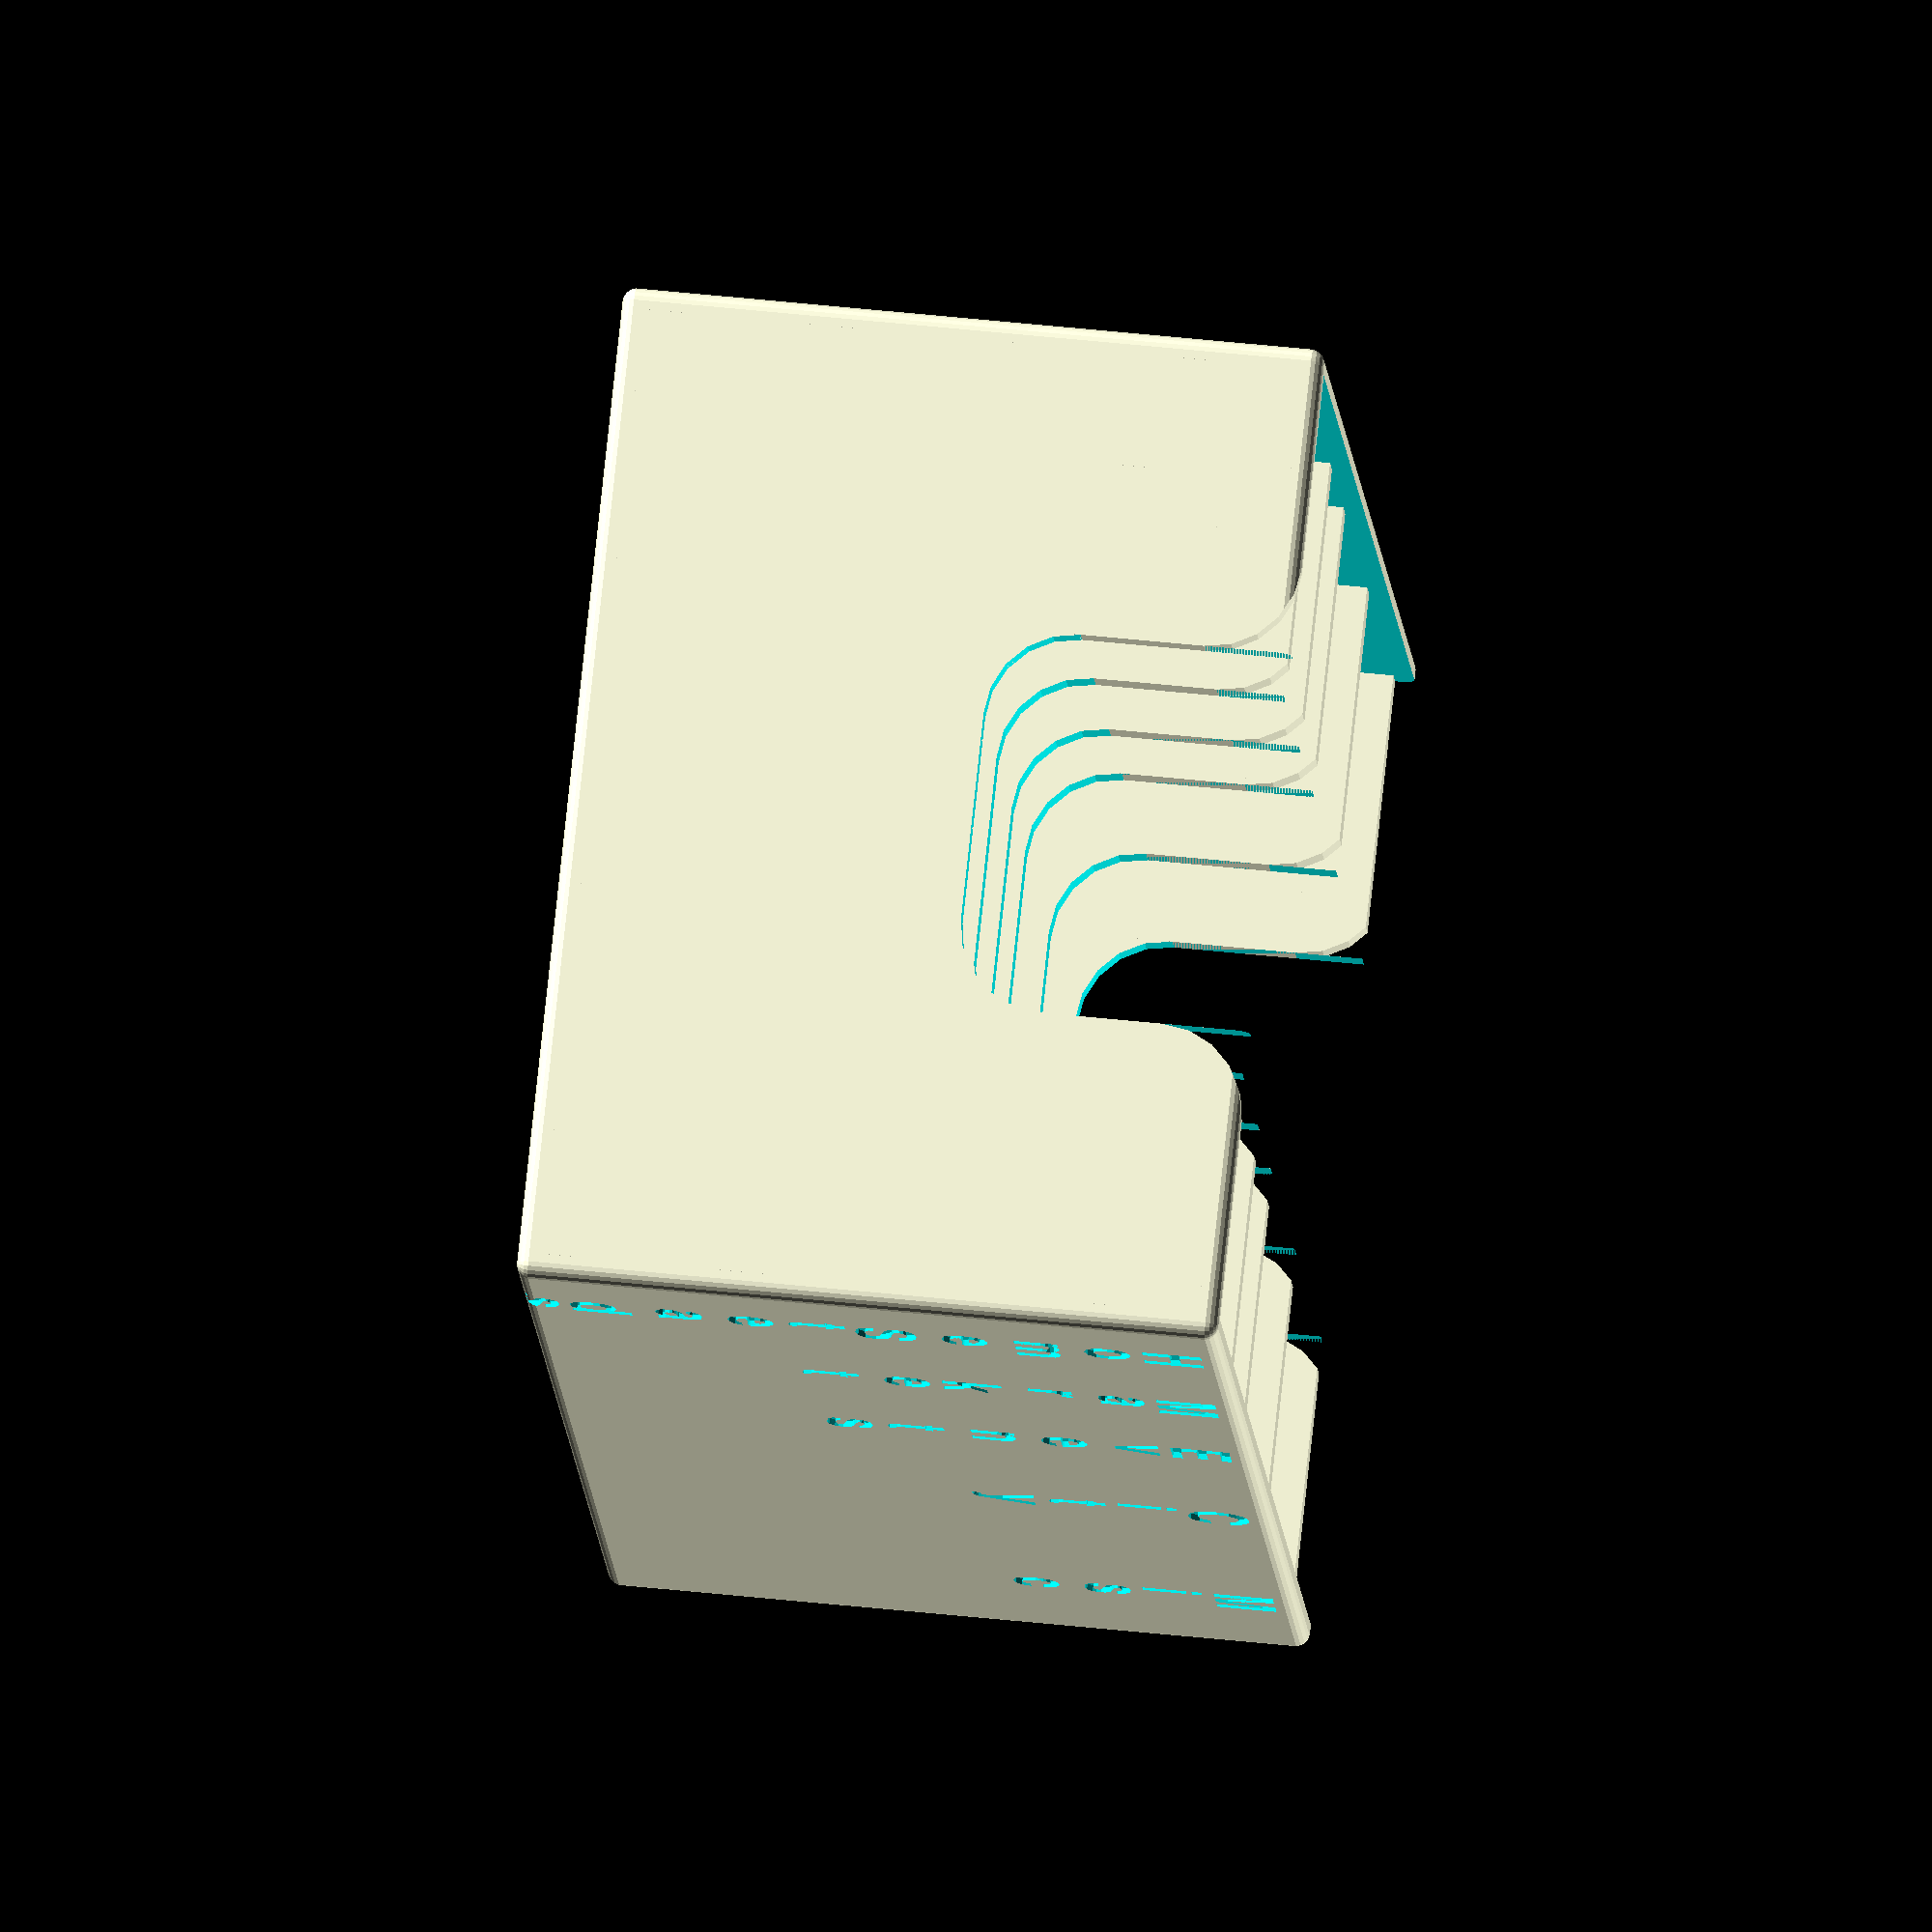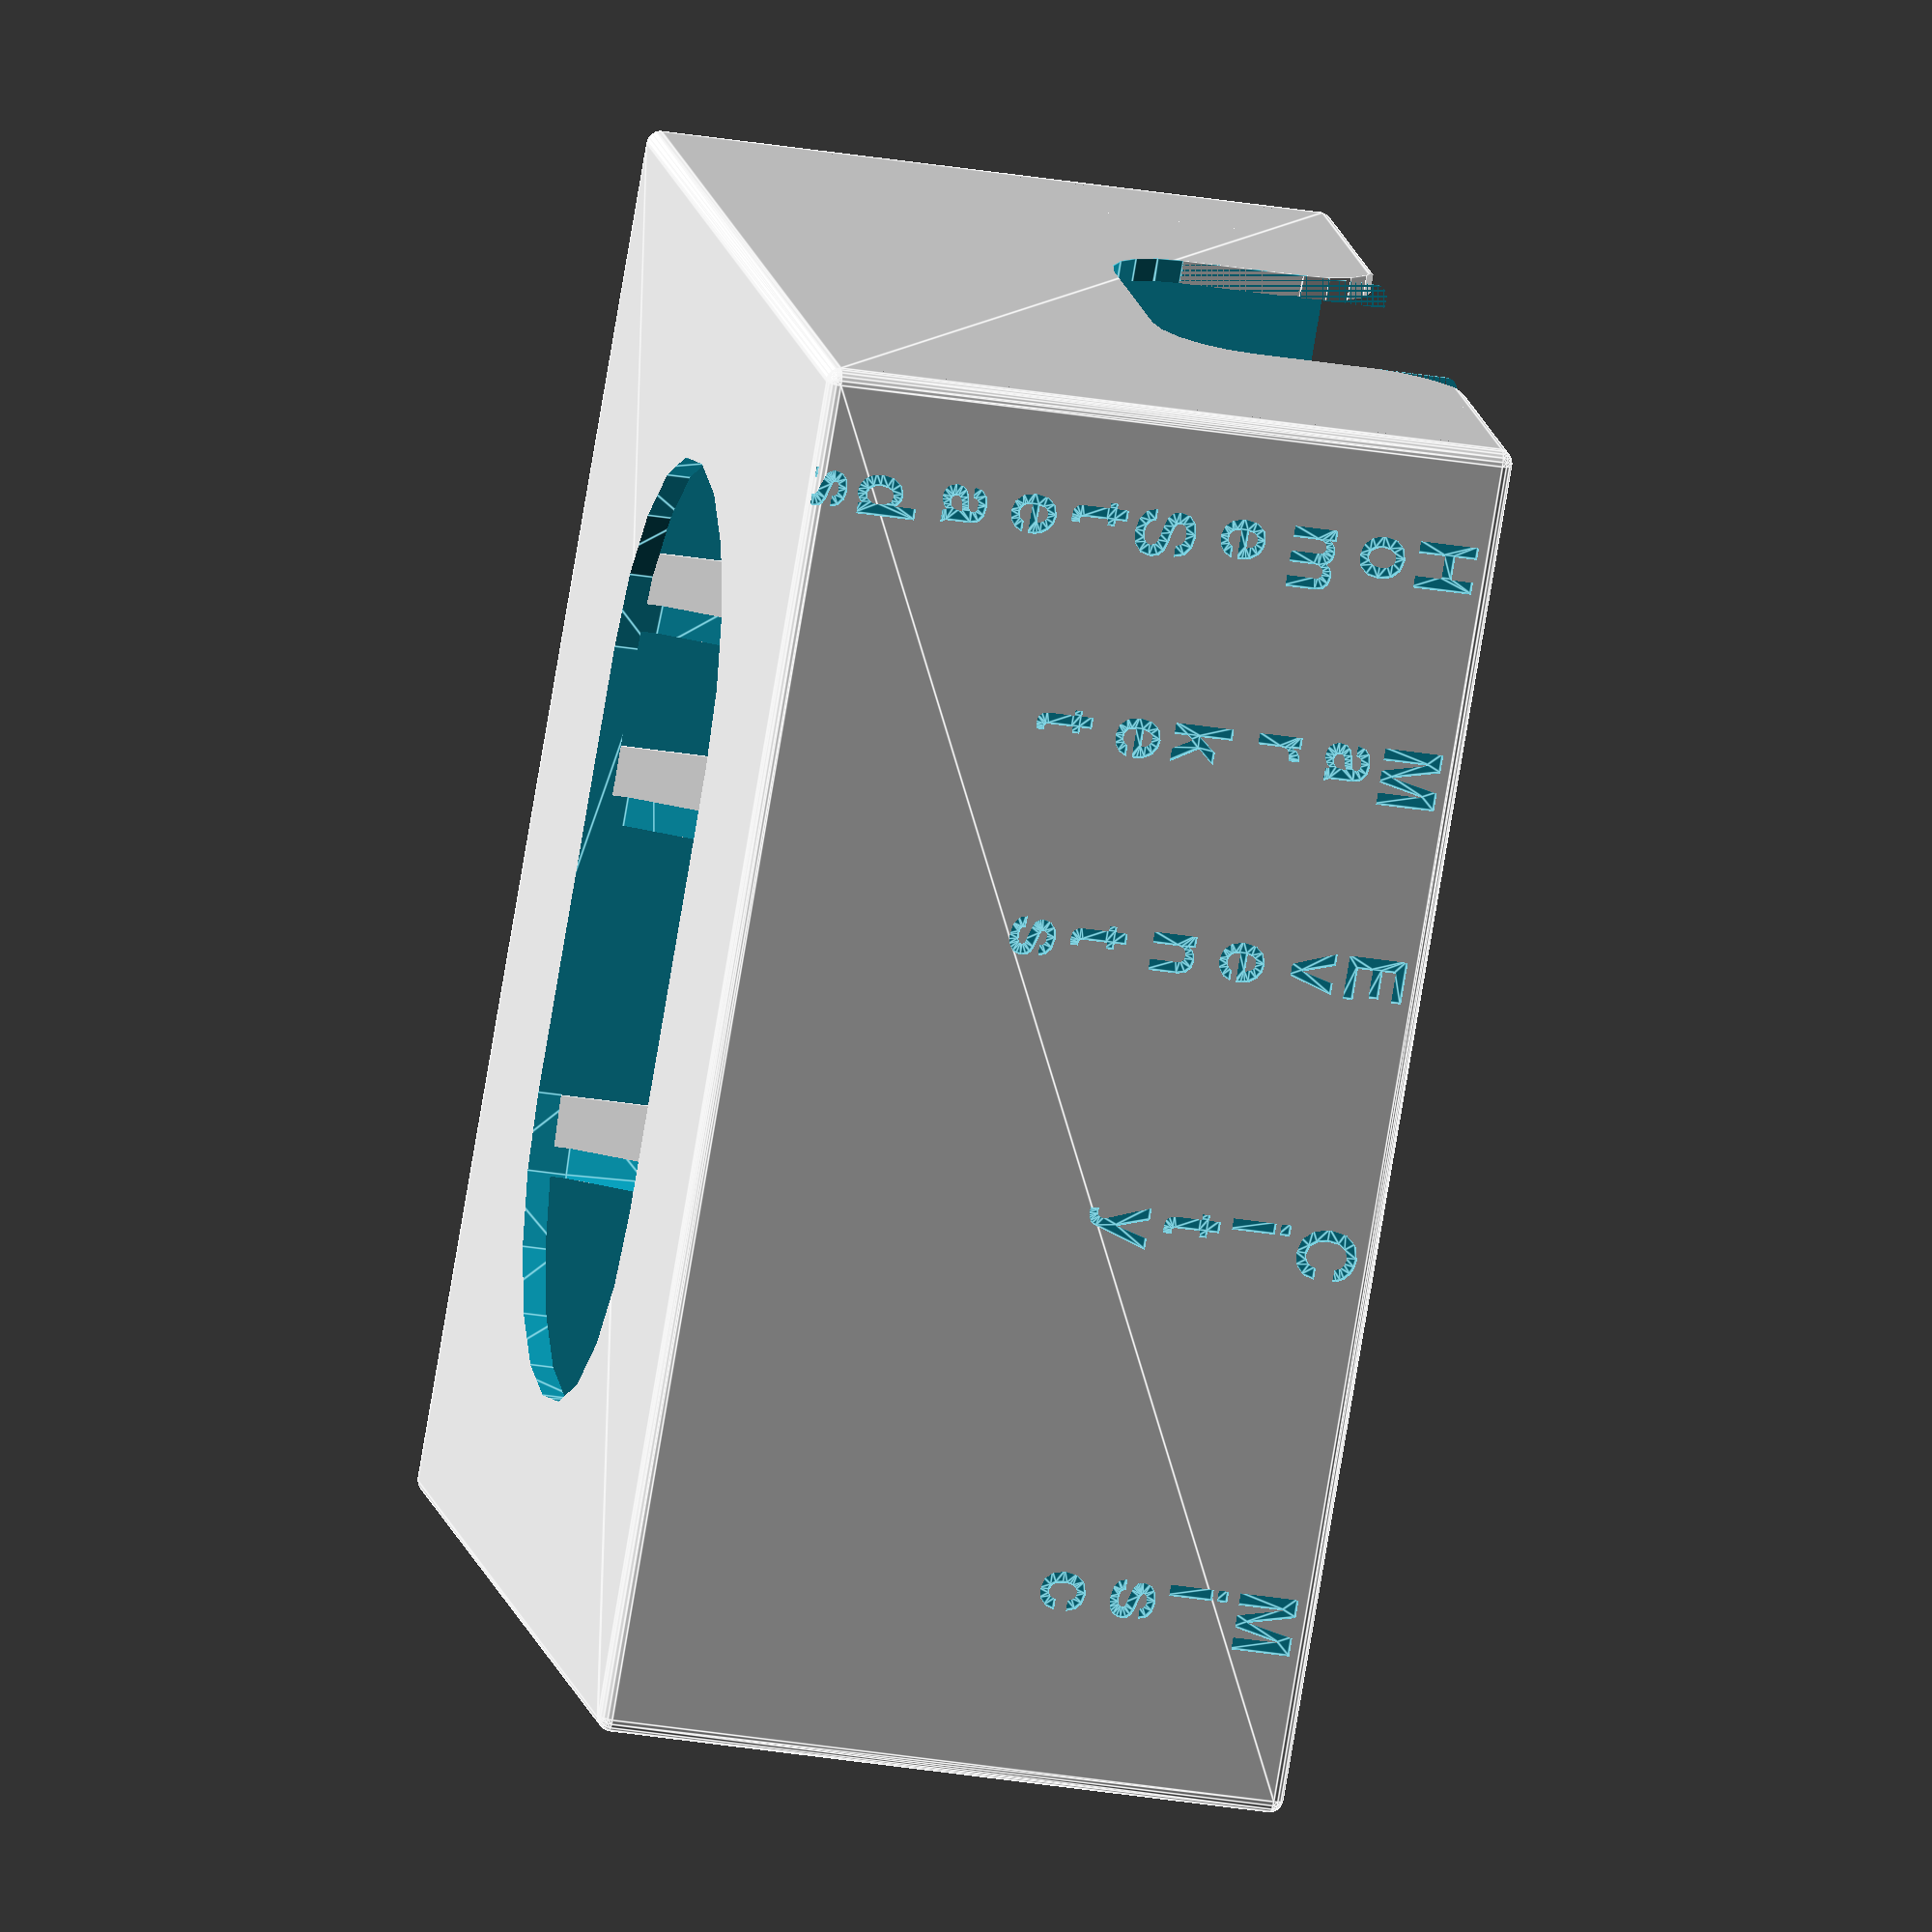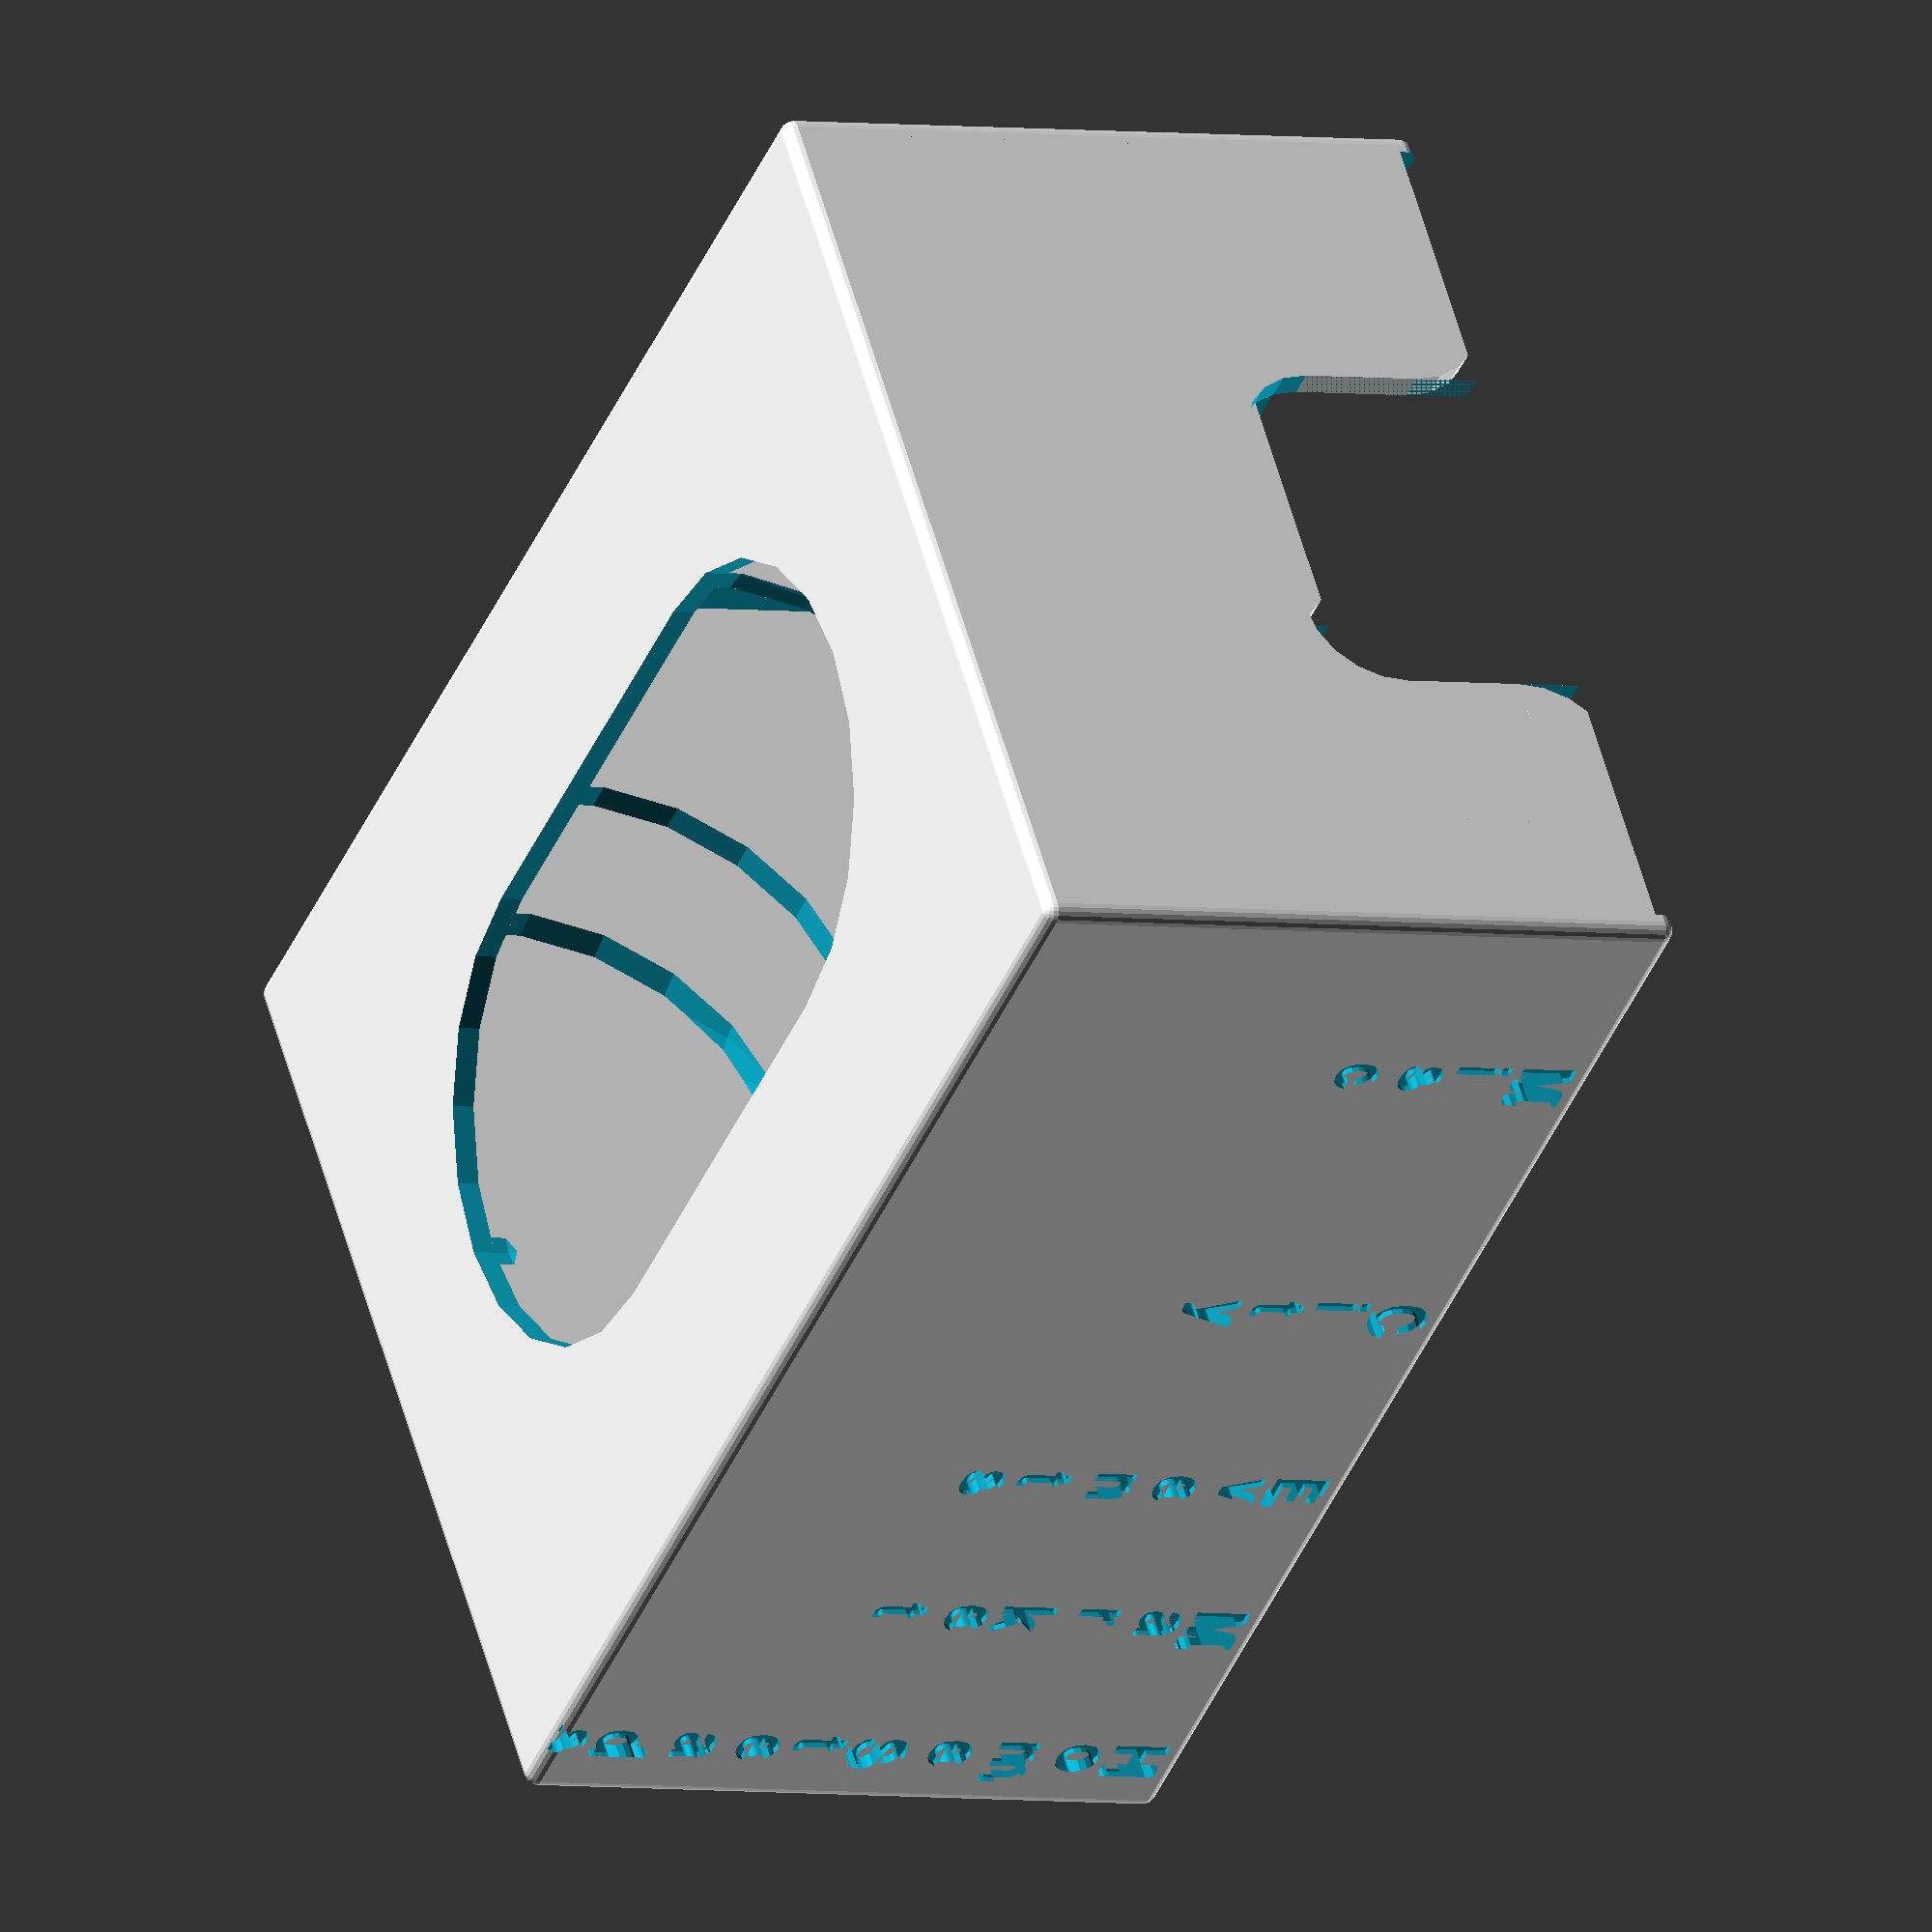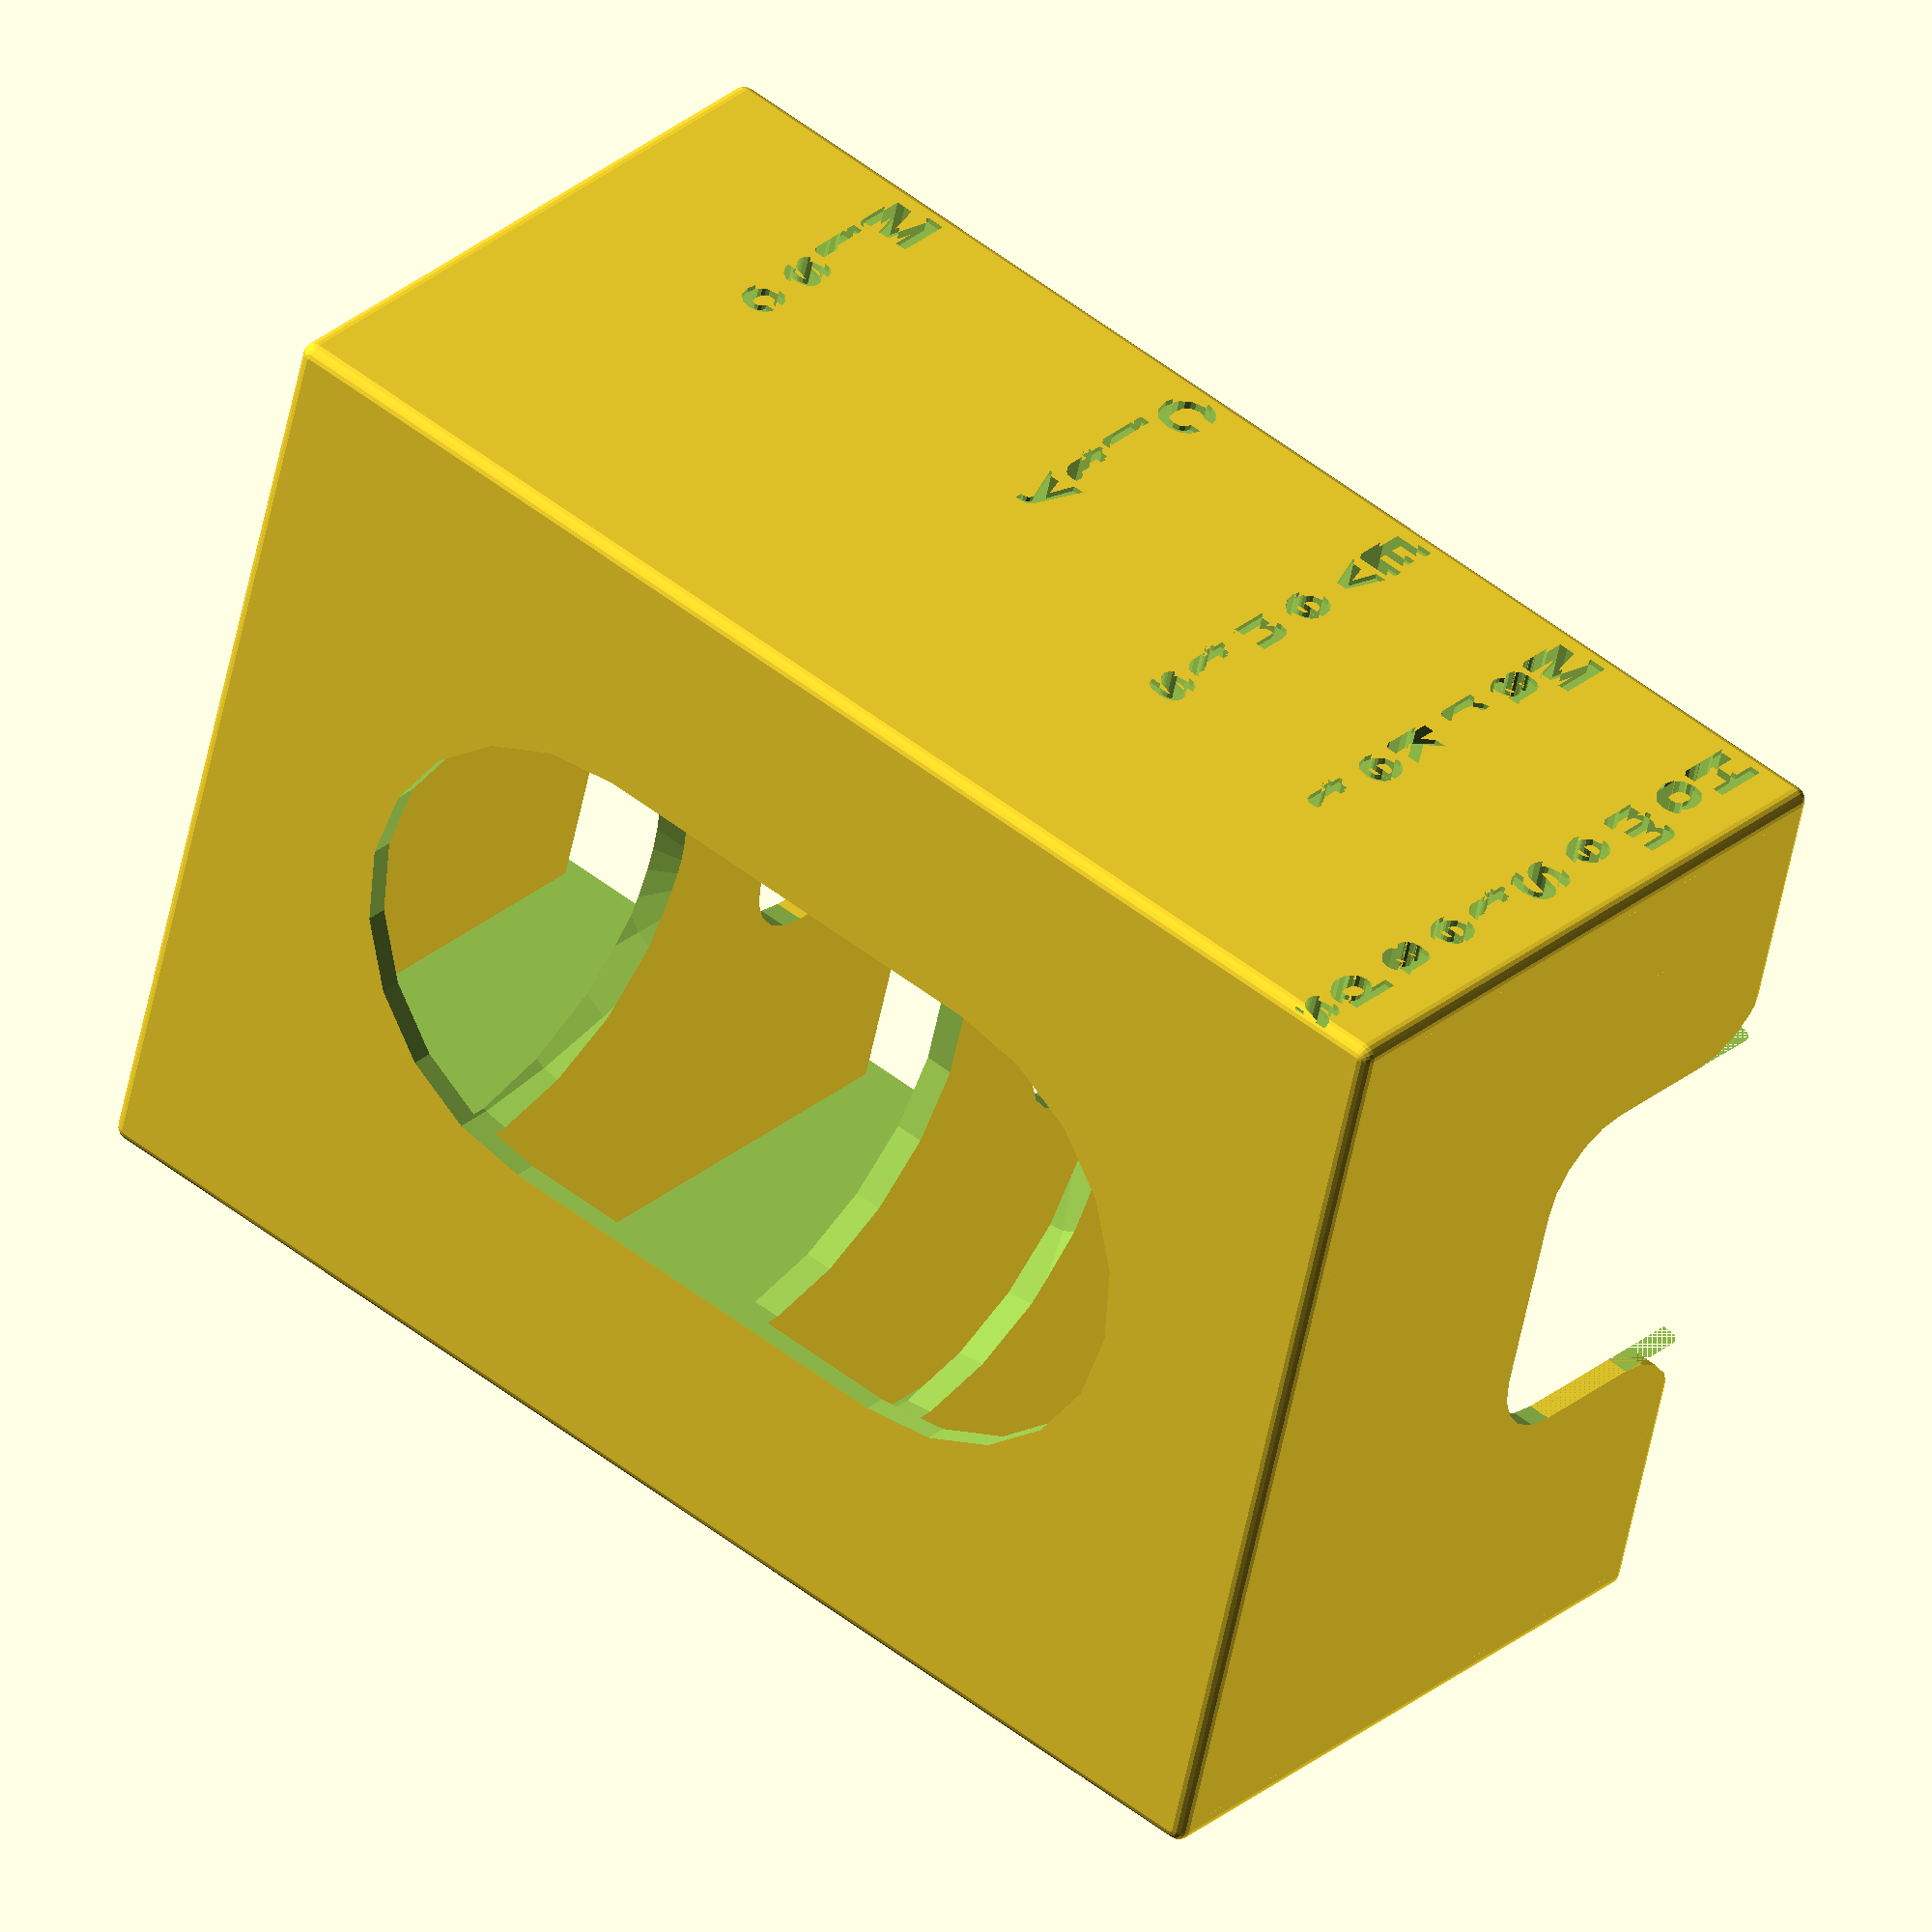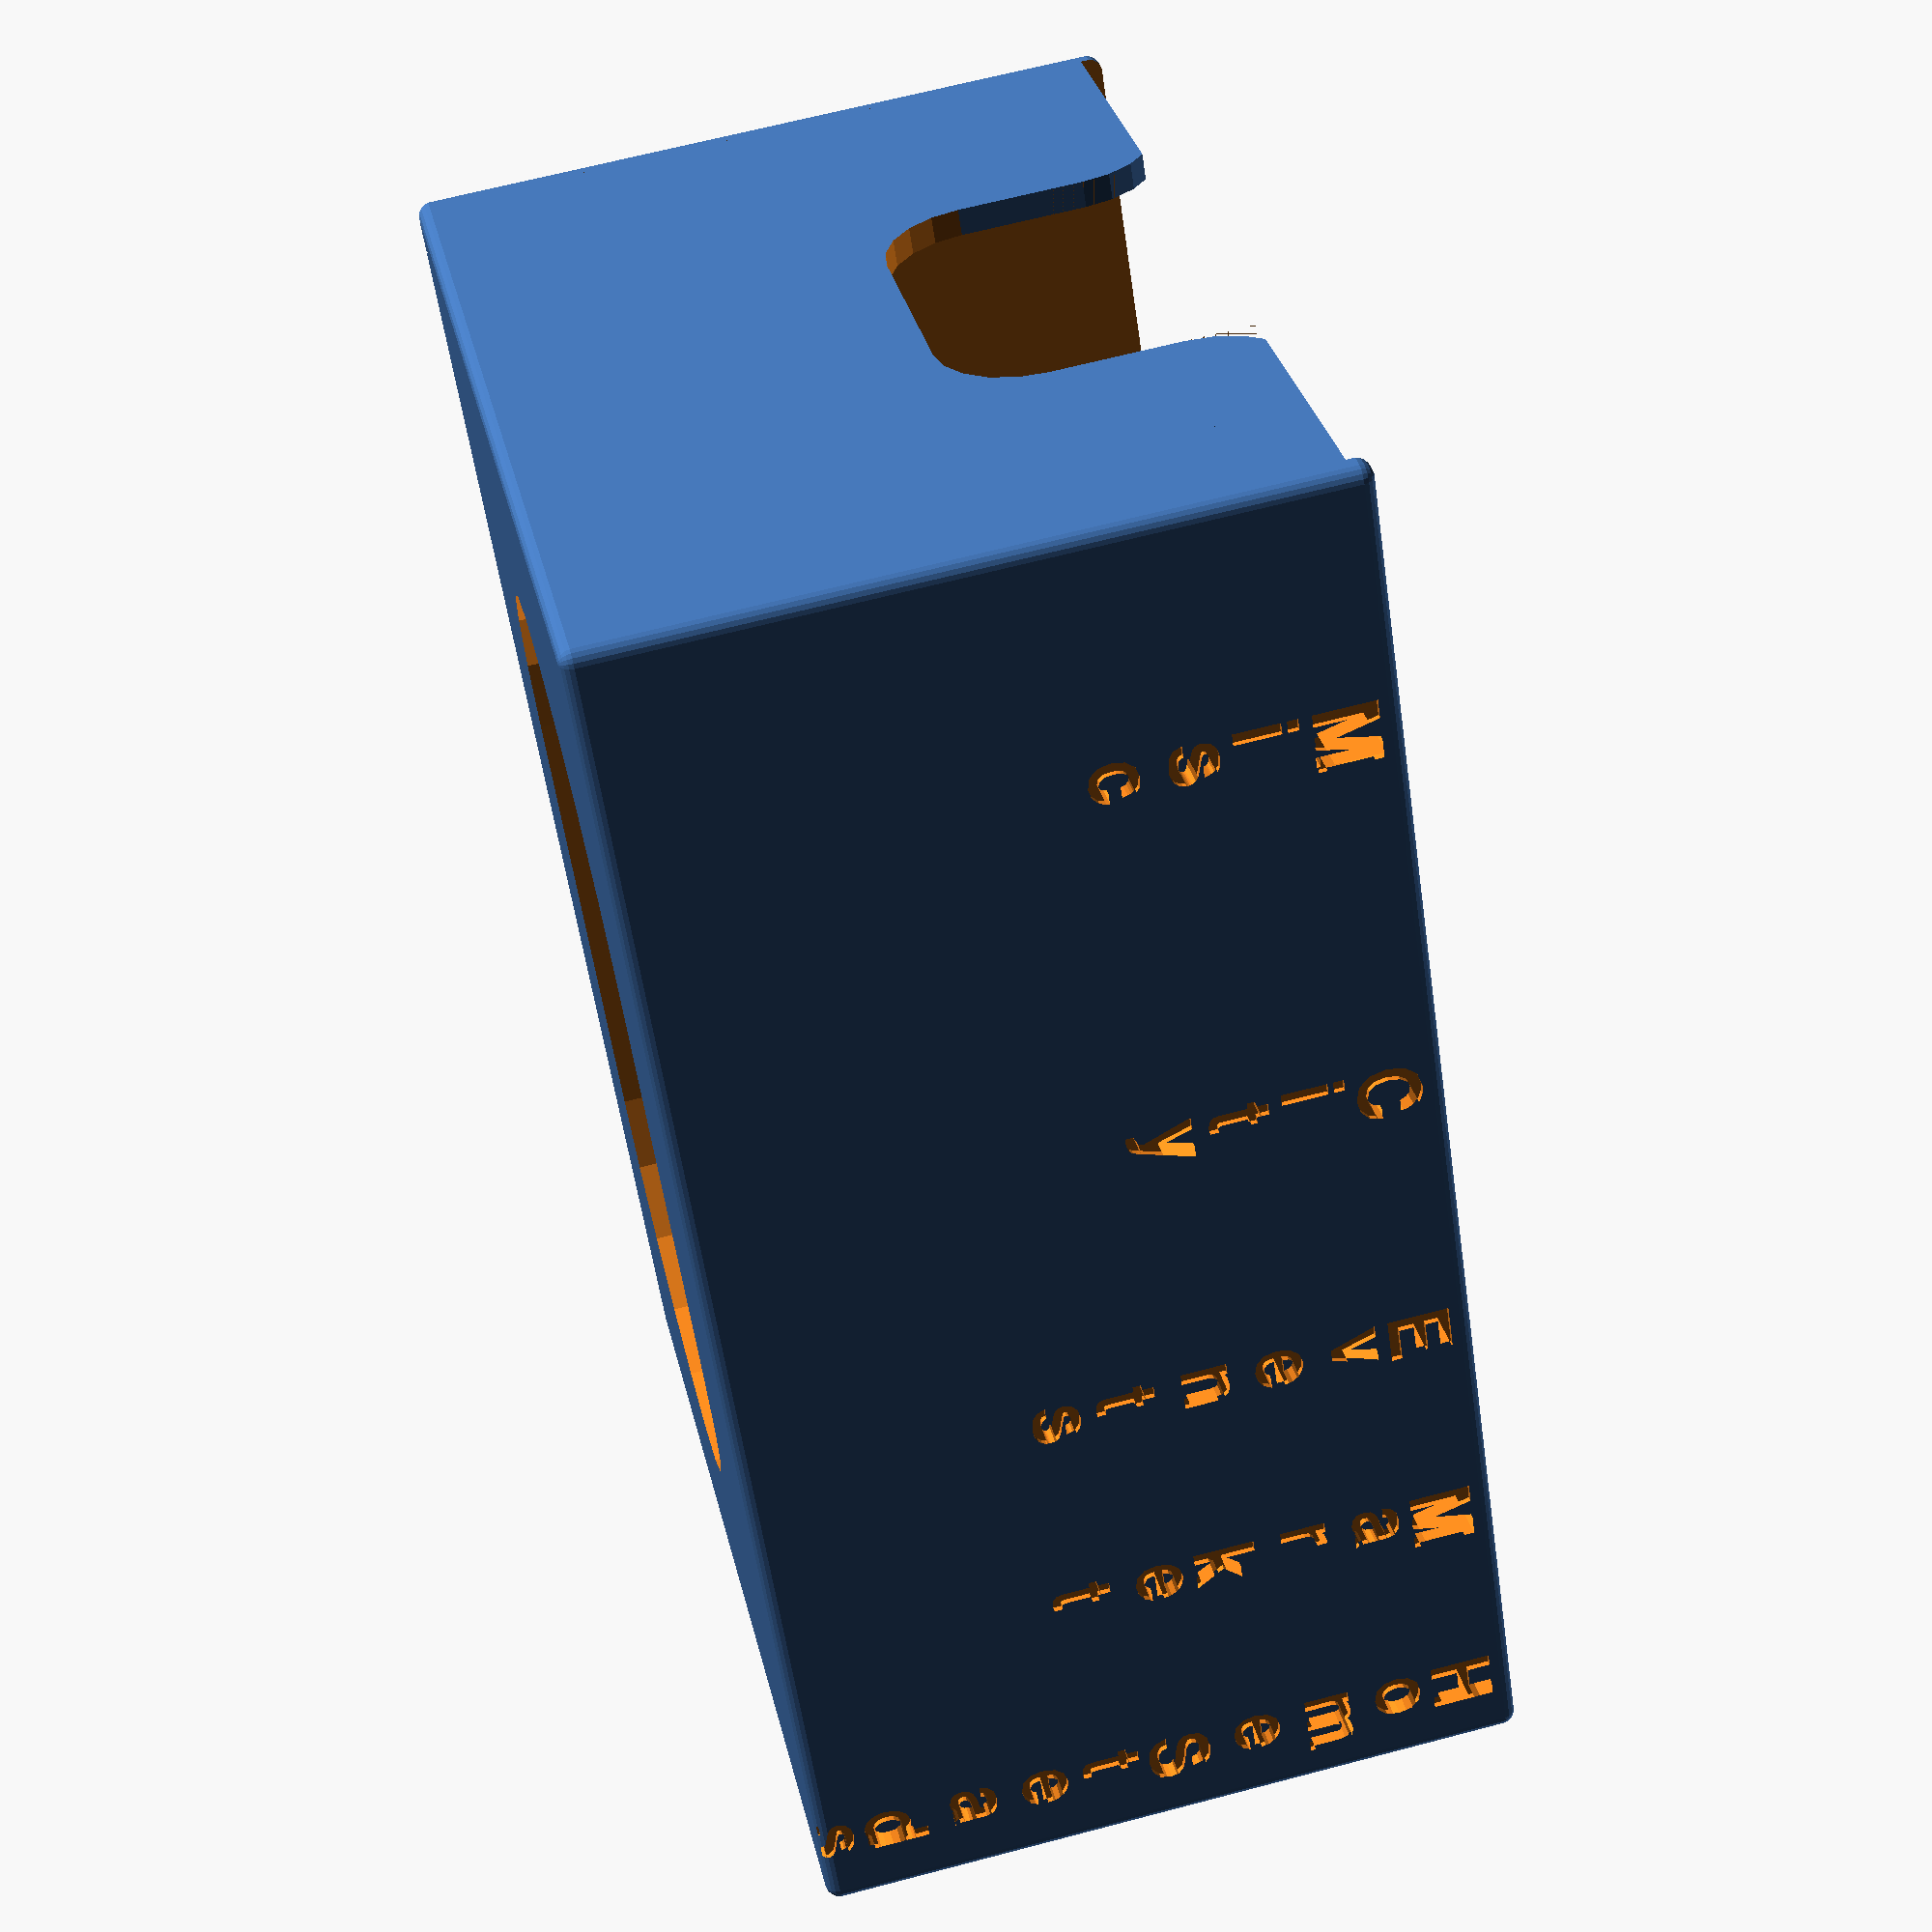
<openscad>
// Width of a single card
CardWidth = 66;    

// Height of a single card
CardHeight = 45;  

// Box Height
BoxHeight = 48; 

// Size of each Card slot
Slots = [12,14,12,23,25.4];

// Number of rows of cards
Rows = 1;

// Slant the front of the box 
SlantFront = true;

// Labels for each card slot  (only recommended when Rows=1)
Labels = ["HomeSteads", "Market", "Events", "City", "Misc"];

// Size of botton cutout, % of width
Removal = 0.5;
AccessDepth = 0.3;

// Wall Thickness
gWT = 1.6;

// Roundness
$fn = 20;

function SumList(list, start, end) = (start == end) ? list[start] : list[start] + SumList(list, start+1, end);

module RCube(x,y,z,ipR=4) {
    translate([-x/2,-y/2,0]) hull(){
      translate([ipR,ipR,ipR]) sphere(ipR);
      translate([x-ipR,ipR,ipR]) sphere(ipR);
      translate([ipR,y-ipR,ipR]) sphere(ipR);
      translate([x-ipR,y-ipR,ipR]) sphere(ipR);
      translate([ipR,ipR,z-ipR]) sphere(ipR);
      translate([x-ipR,ipR,z-ipR]) sphere(ipR);
      translate([ipR,y-ipR,z-ipR]) sphere(ipR);
      translate([x-ipR,y-ipR,z-ipR]) sphere(ipR);
      }  
} 



Angle = (((BoxHeight-gWT)/CardHeight) < 1) ? acos((BoxHeight-gWT)/CardHeight) : 0;
  
//Wall space for tilted wall
gWS =  gWT / cos(Angle);
BoxWidth = CardWidth + 2*gWT;

SlotsAdj = [for (i = [0:len(Slots)-1]) Slots[i]/cos(Angle)];
ExtraLength = CardHeight * sin(Angle);
BoxLength = SumList(SlotsAdj,0,len(SlotsAdj)-1) + ExtraLength + (len(Slots)-1) * gWS+ 2*gWT;
RailPlace = [for (i = [0:len(Slots)-1]) gWT-BoxLength/2+SumList(SlotsAdj,0,i)+gWS*i ];
LabelPlace = [for (i = [0:len(Slots)-1])  (i == 0) ? ((-BoxLength/2)+RailPlace[0])/2 + ExtraLength : (RailPlace[i-1] + RailPlace[i])/2 + ExtraLength];
    


// final diminsions 
echo(BoxLength,BoxWidth, Angle);

//  Main Box
module Box() {
   intersection() 
   {
     RCube(BoxLength,BoxWidth,BoxHeight, 1);  
     difference() 
     {  
        union() 
        { 
           difference() 
           {    
              RCube(BoxLength,BoxWidth,BoxHeight, 1);
                   
              // Hallow out the box  
              translate([gWT/2,0,BoxHeight/2+gWT]) cube([BoxLength-gWT,BoxWidth-2*gWT,BoxHeight], center=true);
                   
              // Add the names to both sides
              for(x=[0:len(Slots)-1]) {      
                    translate ([LabelPlace[x],-BoxWidth/2+0.4,BoxHeight-gWT])rotate([90,0,0]) linear_extrude(0.4) text(Labels[x], size = 4, spacing = 0.9, direction = "ttb",  font="Helvetica:style=Bold");
                    translate ([LabelPlace[x],BoxWidth/2-0.4,BoxHeight-gWT])rotate([90,0,180]) linear_extrude(5) text(Labels[x], size = 4, spacing = 0.9, direction = "ttb",  font="Helvetica:style=Bold");
                 }  // end For
           }  // shell of box
              
           // add the dividers  
           for(x=[0:len(Slots)-1]) {  
              translate([RailPlace[x]-0.2,0,gWT-CardHeight/2])  translate([1,0,CardHeight/2]) rotate([0,Angle,0]) translate([0,0,CardHeight/2]) cube([2, CardWidth, CardHeight],center=true);
           }
               
           // Add new front if configured
           if (SlantFront)
           {
               translate([-BoxLength/2,0,gWT]) rotate([0,Angle,0]) translate([0,0,CardHeight/2]) cube([2, CardWidth, CardHeight],center=true);        
           } 
        } // End the union after here is substraction
              
        // create gap at top to access the cards
        AccessWidth = CardWidth * 0.4;
        hull(){
            translate([0,-AccessWidth/2+6,BoxHeight+10]) rotate([0,90,0])cylinder(r=6,h=BoxLength,center=true);;
            translate([0,AccessWidth/2-6,BoxHeight+10]) rotate([0,90,0])cylinder(r=6,h=BoxLength,center=true);;
            translate([0,-AccessWidth/2+6,BoxHeight*(1-AccessDepth)])rotate([0,90,0])cylinder(r=6,h=BoxLength,center=true);;
            translate([0,AccessWidth/2-6,BoxHeight*(1-AccessDepth)])rotate([0,90,0])cylinder(r=6,h=BoxLength,center=true);;
        } // hull
         
            translate([0,-AccessWidth/2-6,BoxHeight-6])difference(){
               cube([BoxLength,12,12], center = true);
               rotate([0,90,0])cylinder(r=6,h=BoxLength,center=true);
                translate([0,-6,0])cube([BoxLength,12,12], center = true);
                translate([0,0,-6])cube([BoxLength,12,12], center = true);
            }
           translate([0,+AccessWidth/2+6,BoxHeight-6]) difference(){
               cube([BoxLength,12,12], center = true);
               rotate([0,90,0])cylinder(r=6,h=BoxLength,center=true);
                translate([0,6,0])cube([BoxLength,12,12], center = true);
                translate([0,0,-6])cube([BoxLength,12,12], center = true);
            }
//           rotate([0,90,0]) triangle(6, 6, BoxLength+10, center = true);
            
        
        

        // Remove some from the bottem to reduce plastic
        hull() {
            translate([BoxLength/2-(BoxWidth*Removal/2)-15,0,0]) sphere(r=(BoxWidth*Removal)/2);
            translate([-BoxLength/2+(BoxWidth*Removal/2)+15,0,0]) sphere (r=(BoxWidth*Removal)/2);
        }
           
        // If we have the slanted front remove part of the box
        if (SlantFront)
        {
           hull() { 
             translate([-BoxLength/2-200,0,gWT]) rotate([0,Angle,0]) translate([0,0,CardHeight/2]) cube([2, CardWidth+10, CardHeight+2*gWT],center=true);
             translate([-BoxLength/2-2,0,gWT]) rotate([0,Angle,0]) translate([0,0,CardHeight/2]) cube([2, CardWidth+10, CardHeight+2*gWT],center=true);
              }
        } // end slant
      } // end diff
   }  // Instersection
}

Box();



</openscad>
<views>
elev=314.3 azim=58.3 roll=277.2 proj=o view=wireframe
elev=29.1 azim=47.7 roll=255.8 proj=o view=edges
elev=183.5 azim=35.2 roll=297.1 proj=o view=wireframe
elev=151.2 azim=166.1 roll=321.1 proj=o view=wireframe
elev=293.6 azim=304.6 roll=255.2 proj=p view=wireframe
</views>
